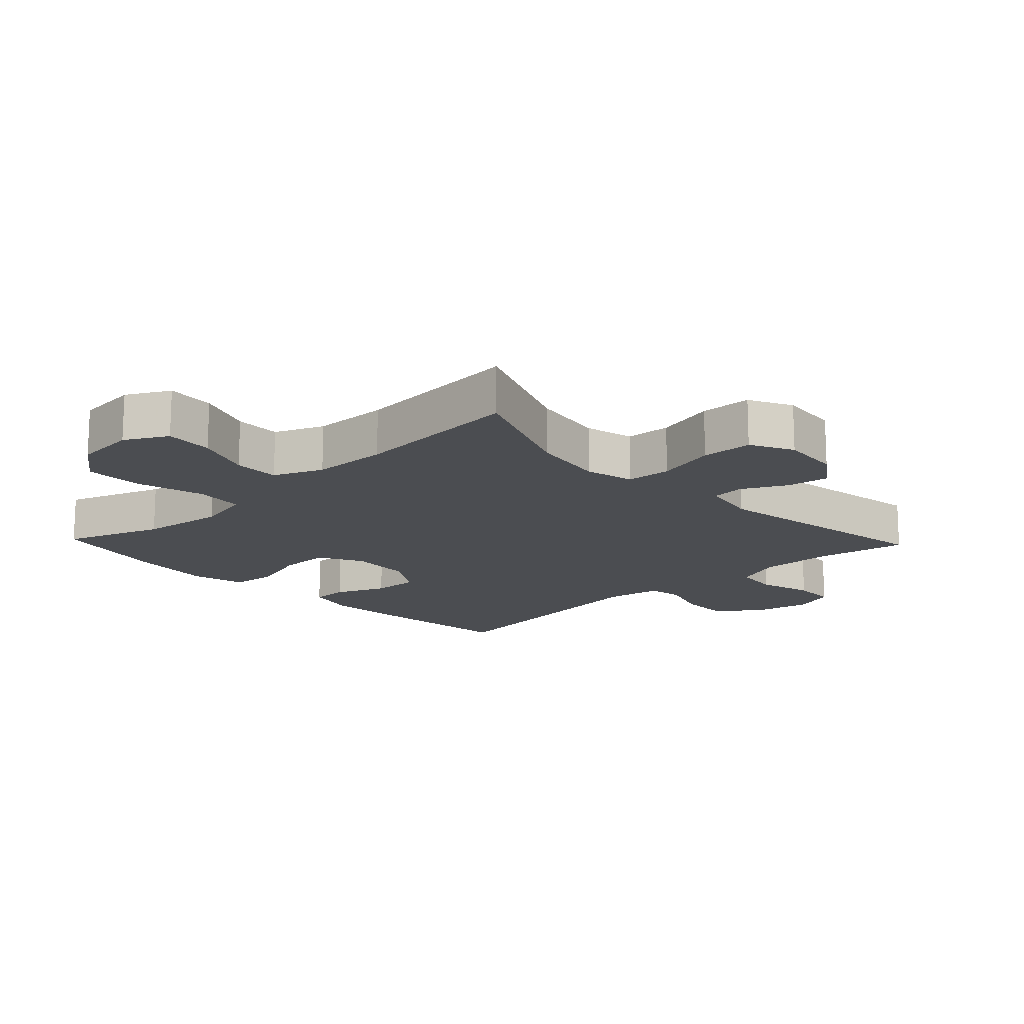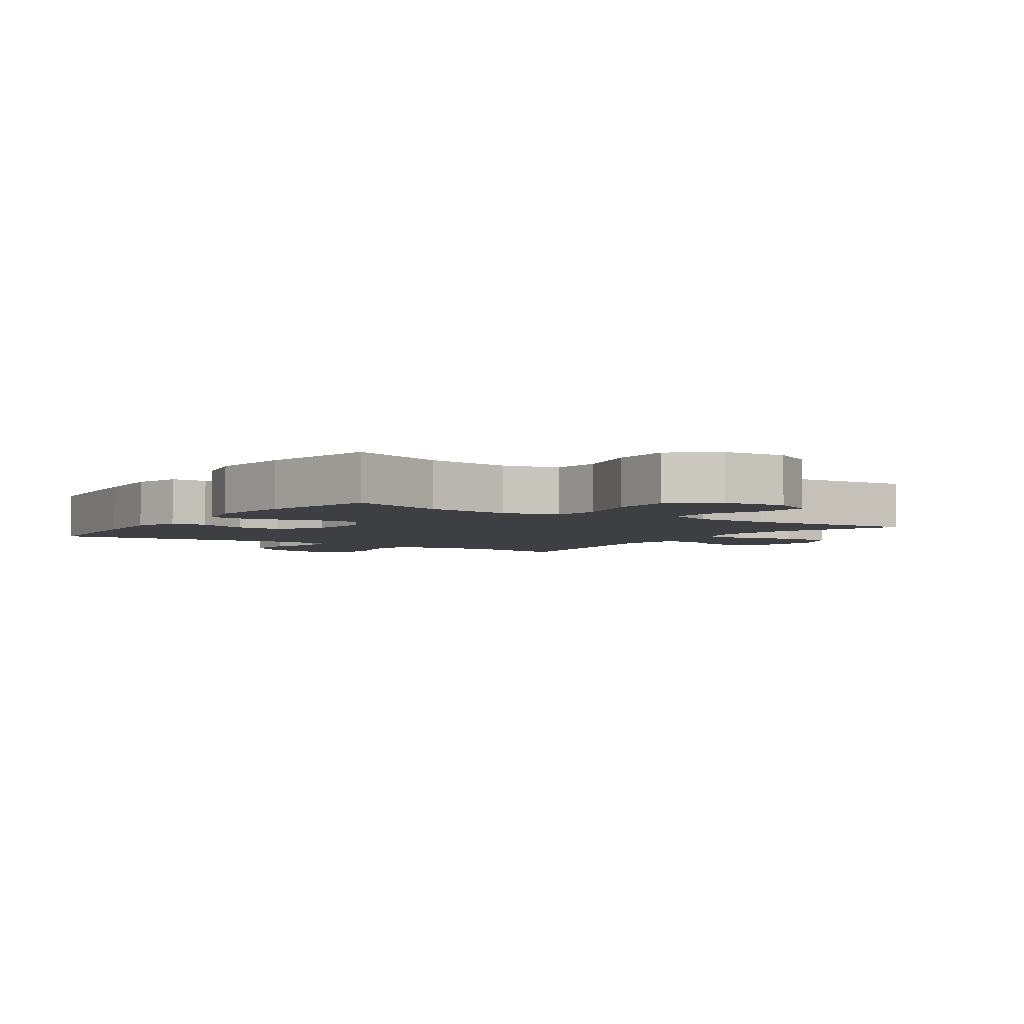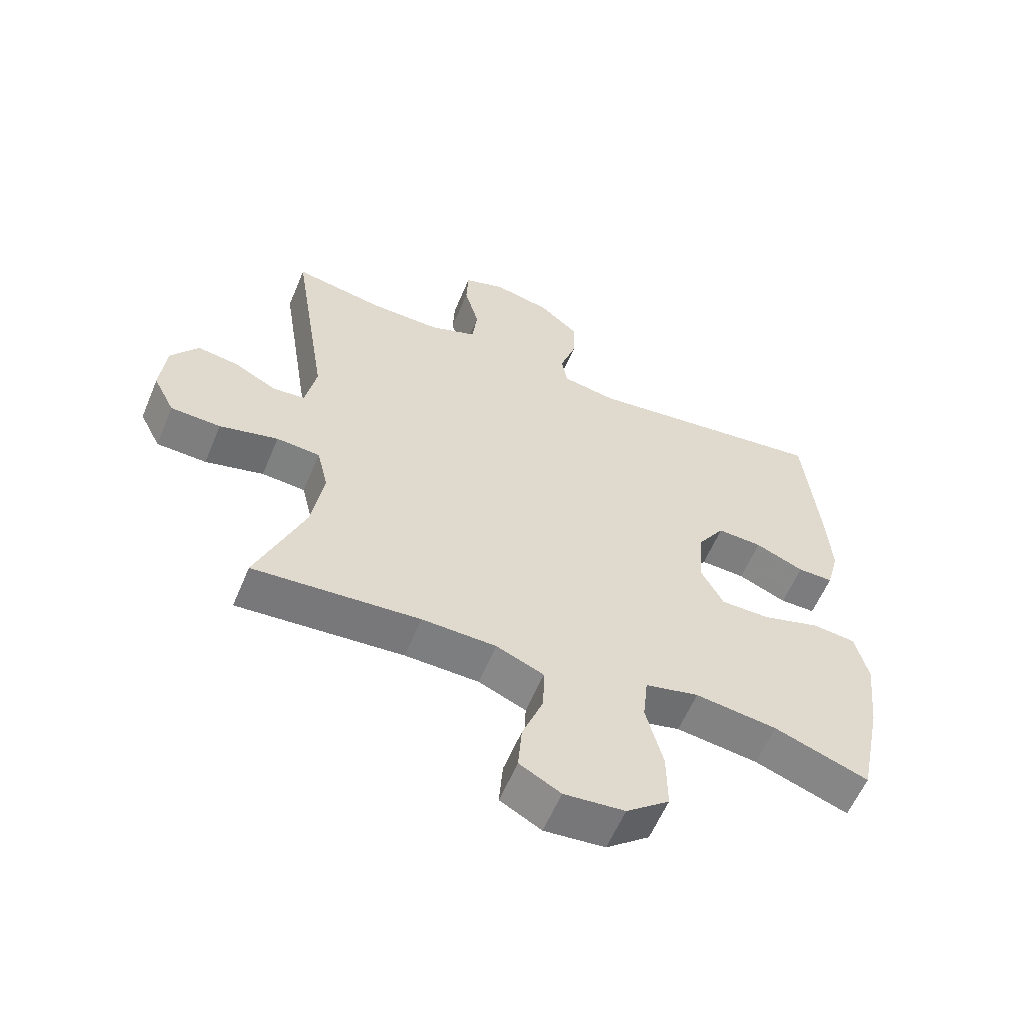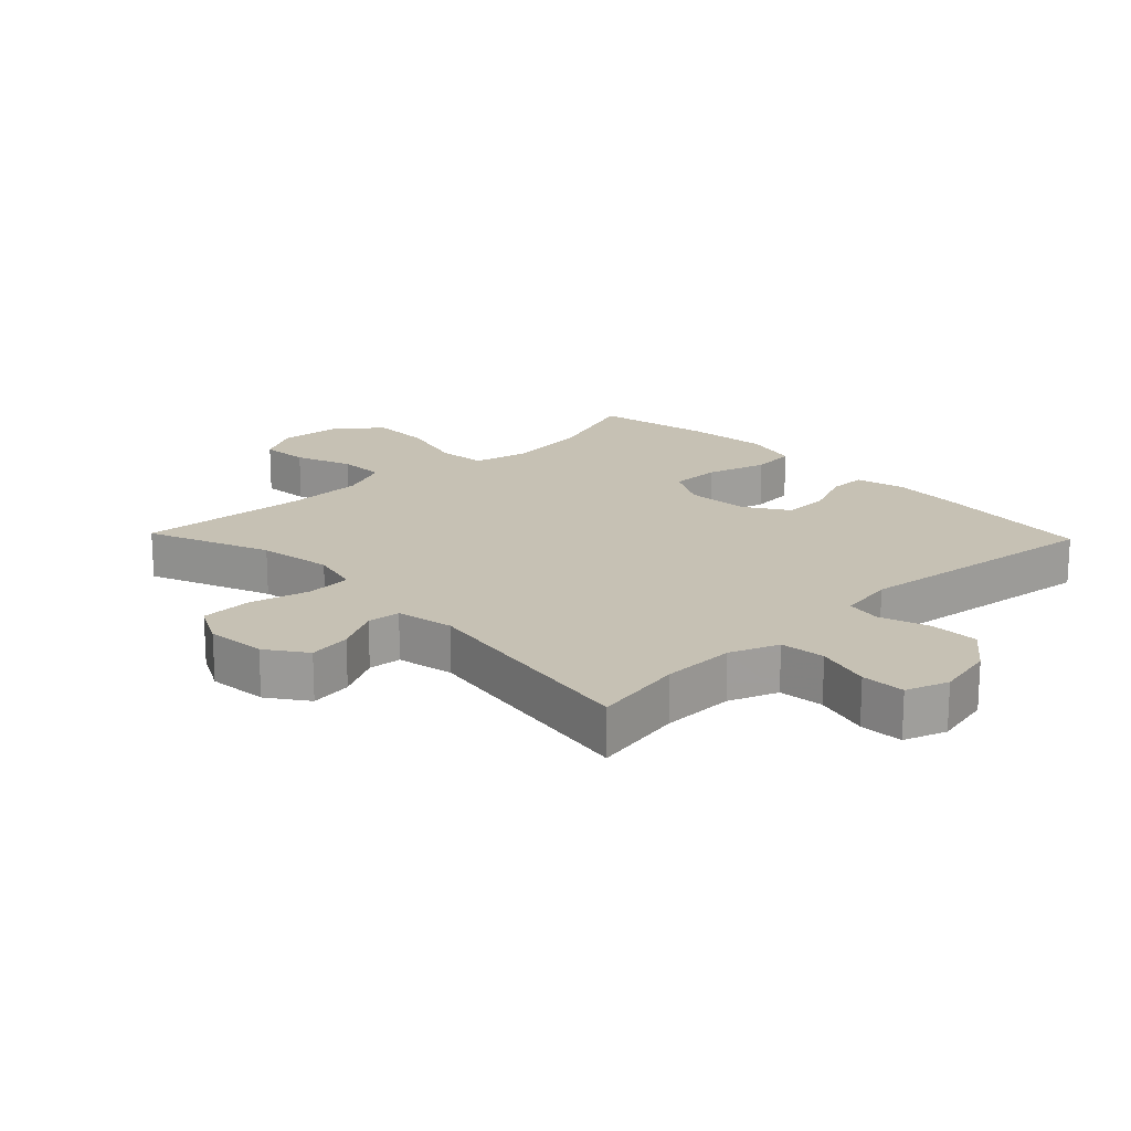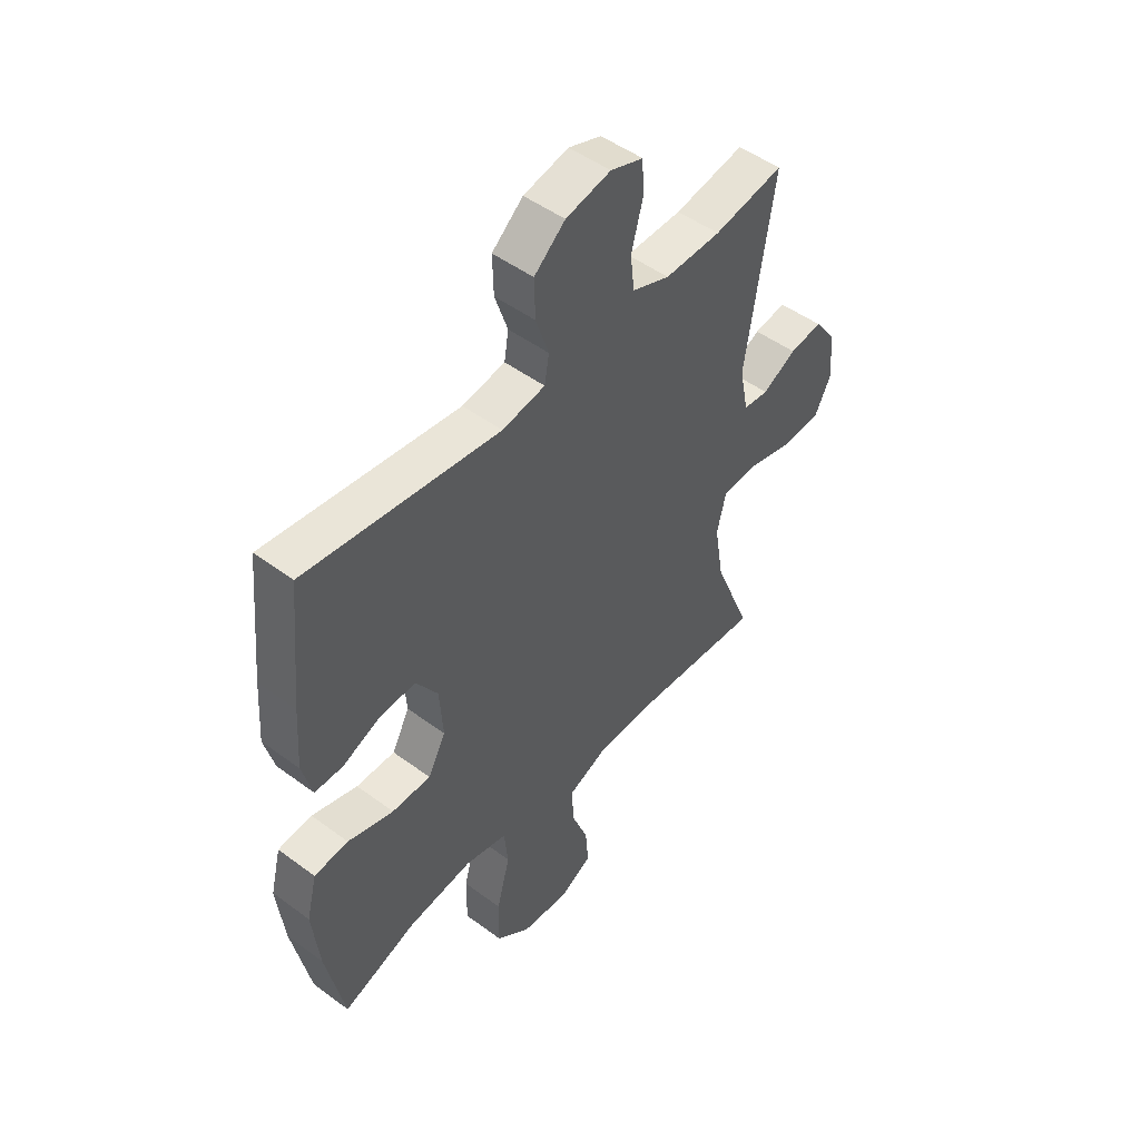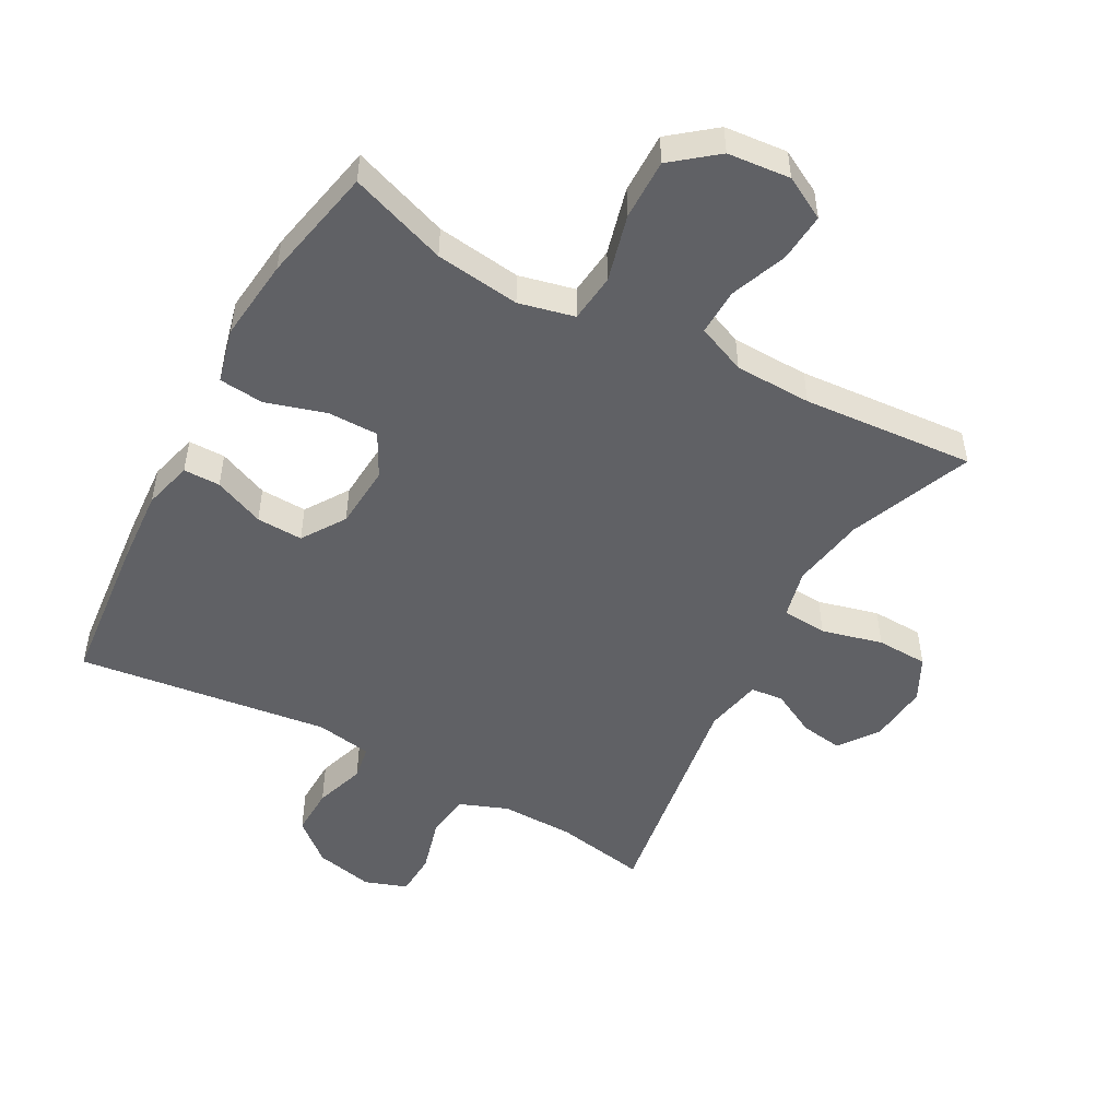
<metadata>
{"format":"obj","ext":"obj","renderer":"f3d","projection":"perspective","resolution":1024,"background":"white","views":[{"elev":-15.7,"azim":-136.5,"up":"+Y"},{"elev":-3.8,"azim":146.0,"up":"+Y"},{"elev":-58.9,"azim":-22.6,"up":"+Z"},{"elev":18.6,"azim":-43.8,"up":"+Y"},{"elev":49.1,"azim":129.4,"up":"+Z"},{"elev":-50.1,"azim":151.4,"up":"+Y"}]}
</metadata>
<code>
v -0.5 0.07 0.5
v -0.358 0.07 0.474
v -0.244 0.07 0.472
v -0.168 0.07 0.501
v -0.16 0.07 0.571
v -0.183 0.07 0.656
v -0.18 0.07 0.724
v -0.114 0.07 0.747
v -0.023 0.07 0.727
v 0.04 0.07 0.673
v 0.038 0.07 0.597
v 0.012 0.07 0.519
v 0.021 0.07 0.465
v 0.108 0.07 0.45
v 0.5 0.07 0.5
v 0.523 0.07 0.265
v 0.531 0.07 0.146
v 0.511 0.07 0.07
v 0.454 0.07 0.07
v 0.376 0.07 0.103
v 0.304 0.07 0.106
v 0.26 0.07 0.039
v 0.253 0.07 -0.06
v 0.289 0.07 -0.128
v 0.368 0.07 -0.128
v 0.461 0.07 -0.1
v 0.53 0.07 -0.107
v 0.551 0.07 -0.192
v 0.537 0.07 -0.32
v 0.5 0.07 -0.5
v 0.349 0.07 -0.446
v 0.218 0.07 -0.429
v 0.132 0.07 -0.449
v 0.124 0.07 -0.524
v 0.151 0.07 -0.628
v 0.152 0.07 -0.722
v 0.083 0.07 -0.777
v -0.014 0.07 -0.786
v -0.08 0.07 -0.75
v -0.074 0.07 -0.675
v -0.04 0.07 -0.587
v -0.038 0.07 -0.515
v -0.114 0.07 -0.483
v -0.233 0.07 -0.48
v -0.5 0.07 -0.5
v -0.423 0.07 -0.31
v -0.404 0.07 -0.195
v -0.422 0.07 -0.119
v -0.492 0.07 -0.114
v -0.586 0.07 -0.138
v -0.666 0.07 -0.135
v -0.7 0.07 -0.068
v -0.691 0.07 0.025
v -0.647 0.07 0.086
v -0.581 0.07 0.076
v -0.512 0.07 0.04
v -0.461 0.07 0.045
v -0.443 0.07 0.134
v -0.5 0 0.5
v -0.358 0 0.474
v -0.244 0 0.472
v -0.168 0 0.501
v -0.16 0 0.571
v -0.183 0 0.656
v -0.18 0 0.724
v -0.114 0 0.747
v -0.023 0 0.727
v 0.04 0 0.673
v 0.038 0 0.597
v 0.012 0 0.519
v 0.021 0 0.465
v 0.108 0 0.45
v 0.5 0 0.5
v 0.523 0 0.265
v 0.531 0 0.146
v 0.511 0 0.07
v 0.454 0 0.07
v 0.376 0 0.103
v 0.304 0 0.106
v 0.26 0 0.039
v 0.253 0 -0.06
v 0.289 0 -0.128
v 0.368 0 -0.128
v 0.461 0 -0.1
v 0.53 0 -0.107
v 0.551 0 -0.192
v 0.537 0 -0.32
v 0.5 0 -0.5
v 0.349 0 -0.446
v 0.218 0 -0.429
v 0.132 0 -0.449
v 0.124 0 -0.524
v 0.151 0 -0.628
v 0.152 0 -0.722
v 0.083 0 -0.777
v -0.014 0 -0.786
v -0.08 0 -0.75
v -0.074 0 -0.675
v -0.04 0 -0.587
v -0.038 0 -0.515
v -0.114 0 -0.483
v -0.233 0 -0.48
v -0.5 0 -0.5
v -0.423 0 -0.31
v -0.404 0 -0.195
v -0.422 0 -0.119
v -0.492 0 -0.114
v -0.586 0 -0.138
v -0.666 0 -0.135
v -0.7 0 -0.068
v -0.691 0 0.025
v -0.647 0 0.086
v -0.581 0 0.076
v -0.512 0 0.04
v -0.461 0 0.045
v -0.443 0 0.134
f 53 54 55 56
f 51 52 53 56
f 49 50 51 56
f 48 49 56 57
f 44 45 46
f 43 44 46 47
f 42 43 47 48
f 38 39 40 41
f 38 41 42
f 37 38 42
f 34 35 36 37
f 33 34 37 42
f 28 29 30 31
f 28 31 32
f 25 26 27 28
f 24 25 28 32
f 23 24 32 33
f 17 18 19 20
f 17 20 21
f 14 15 16 17
f 13 14 17 21
f 9 10 11 12
f 9 12 13
f 8 9 13
f 5 6 7 8
f 4 5 8 13
f 3 4 13 21
f 58 1 2
f 22 23 33 42
f 22 42 48 57
f 21 22 57 58
f 2 3 21 58
f 114 113 112 111
f 114 111 110 109
f 114 109 108 107
f 115 114 107 106
f 104 103 102
f 105 104 102 101
f 106 105 101 100
f 99 98 97 96
f 100 99 96
f 100 96 95
f 95 94 93 92
f 100 95 92 91
f 89 88 87 86
f 90 89 86
f 86 85 84 83
f 90 86 83 82
f 91 90 82 81
f 78 77 76 75
f 79 78 75
f 75 74 73 72
f 79 75 72 71
f 70 69 68 67
f 71 70 67
f 71 67 66
f 66 65 64 63
f 71 66 63 62
f 79 71 62 61
f 60 59 116
f 100 91 81 80
f 115 106 100 80
f 116 115 80 79
f 116 79 61 60
f 1 59 60 2
f 2 60 61 3
f 3 61 62 4
f 4 62 63 5
f 5 63 64 6
f 6 64 65 7
f 7 65 66 8
f 8 66 67 9
f 9 67 68 10
f 10 68 69 11
f 11 69 70 12
f 12 70 71 13
f 13 71 72 14
f 14 72 73 15
f 15 73 74 16
f 16 74 75 17
f 17 75 76 18
f 18 76 77 19
f 19 77 78 20
f 20 78 79 21
f 21 79 80 22
f 22 80 81 23
f 23 81 82 24
f 24 82 83 25
f 25 83 84 26
f 26 84 85 27
f 27 85 86 28
f 28 86 87 29
f 29 87 88 30
f 30 88 89 31
f 31 89 90 32
f 32 90 91 33
f 33 91 92 34
f 34 92 93 35
f 35 93 94 36
f 36 94 95 37
f 37 95 96 38
f 38 96 97 39
f 39 97 98 40
f 40 98 99 41
f 41 99 100 42
f 42 100 101 43
f 43 101 102 44
f 44 102 103 45
f 45 103 104 46
f 46 104 105 47
f 47 105 106 48
f 48 106 107 49
f 49 107 108 50
f 50 108 109 51
f 51 109 110 52
f 52 110 111 53
f 53 111 112 54
f 54 112 113 55
f 55 113 114 56
f 56 114 115 57
f 57 115 116 58
f 58 116 59 1

</code>
